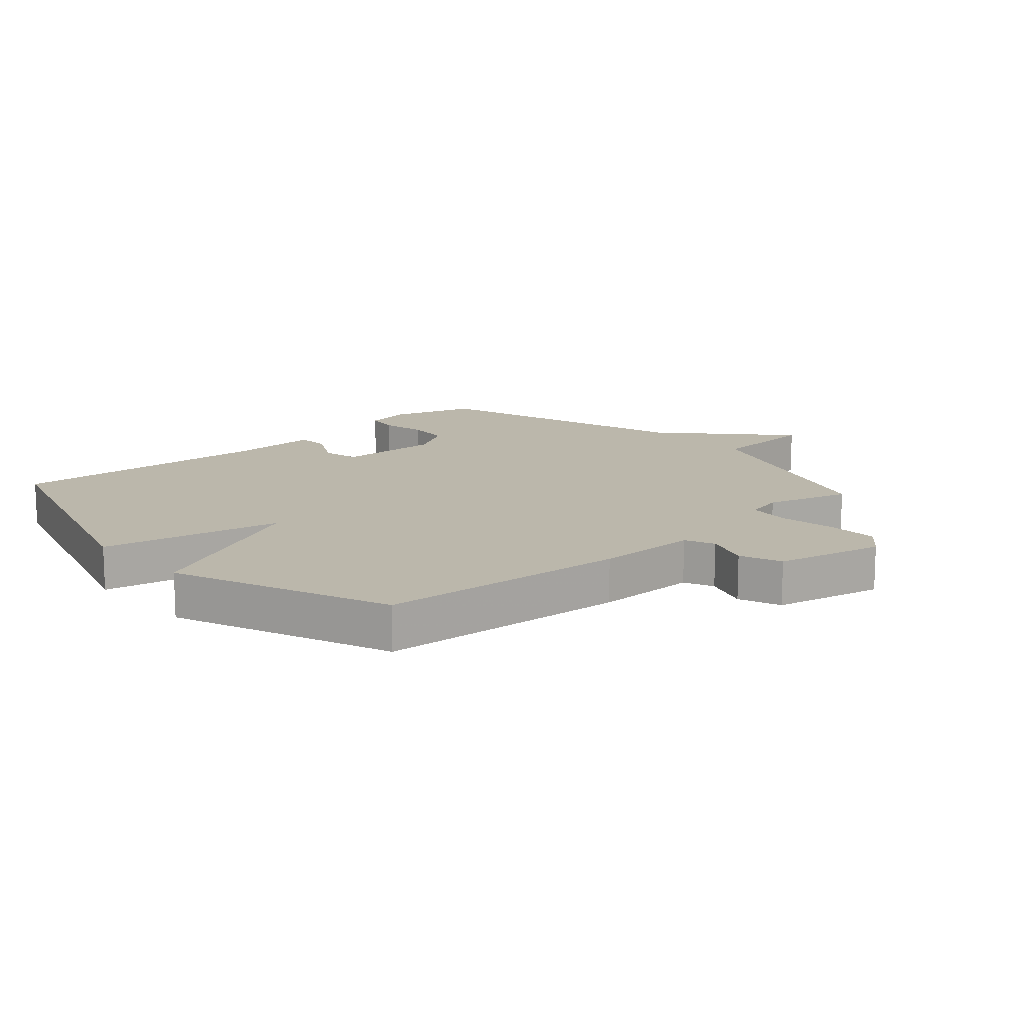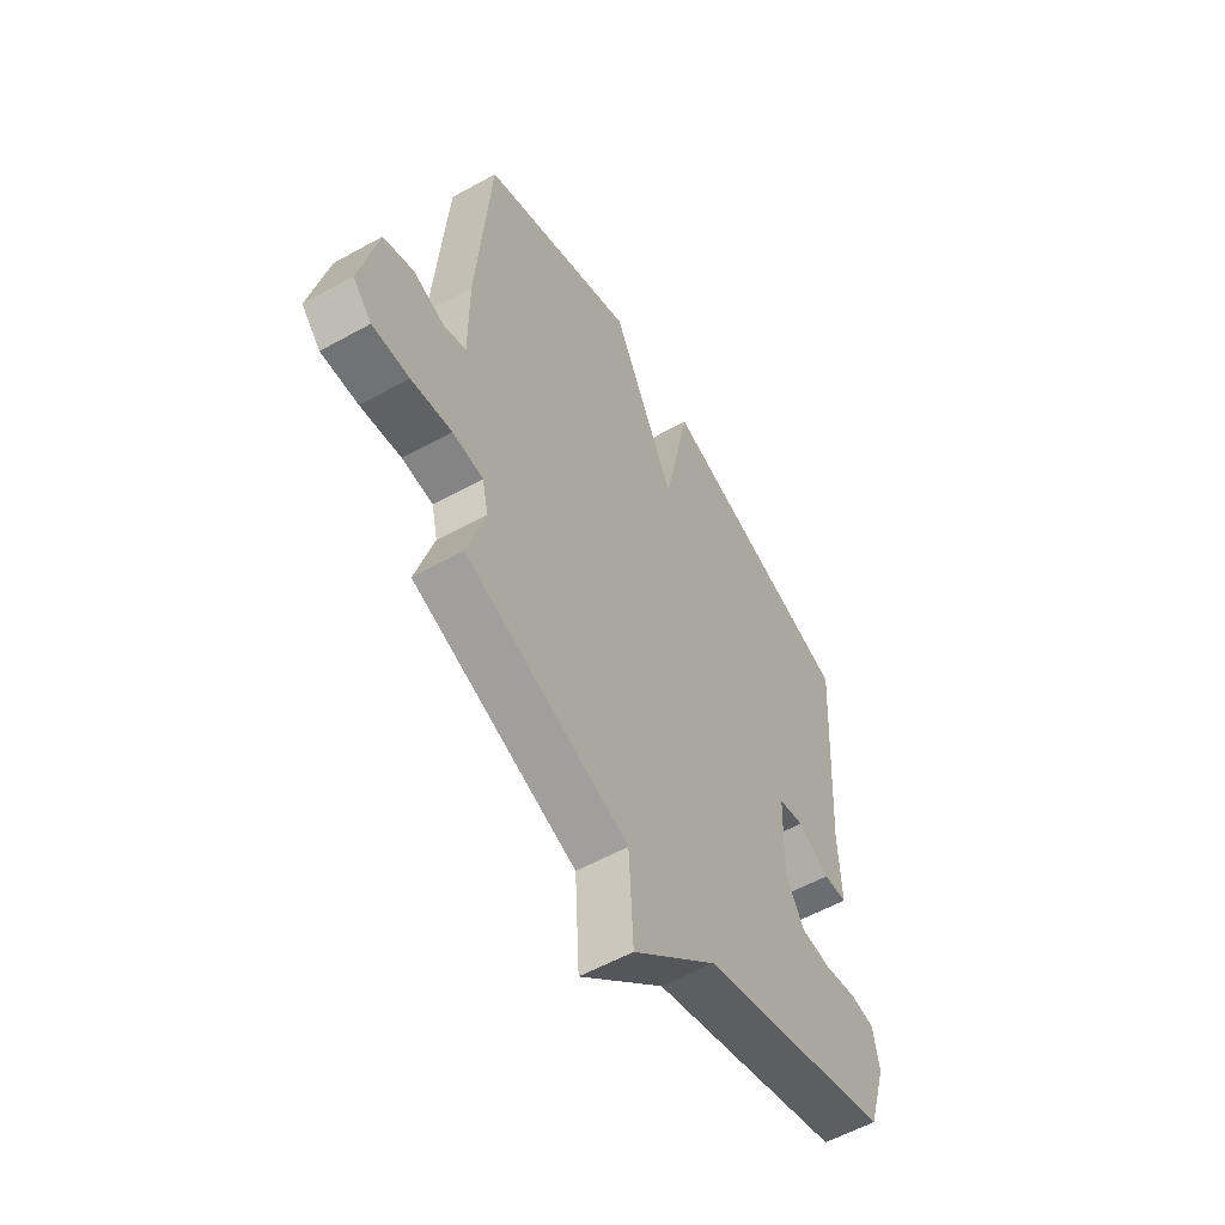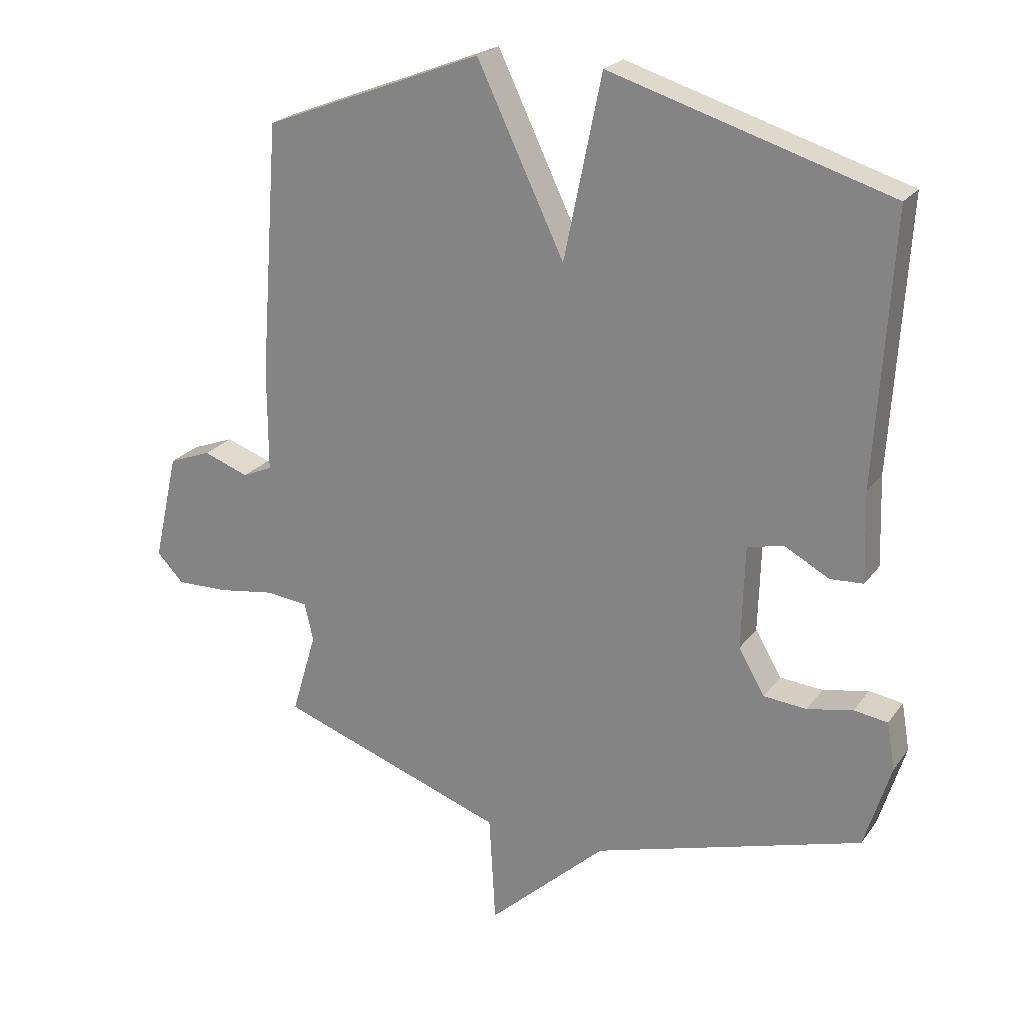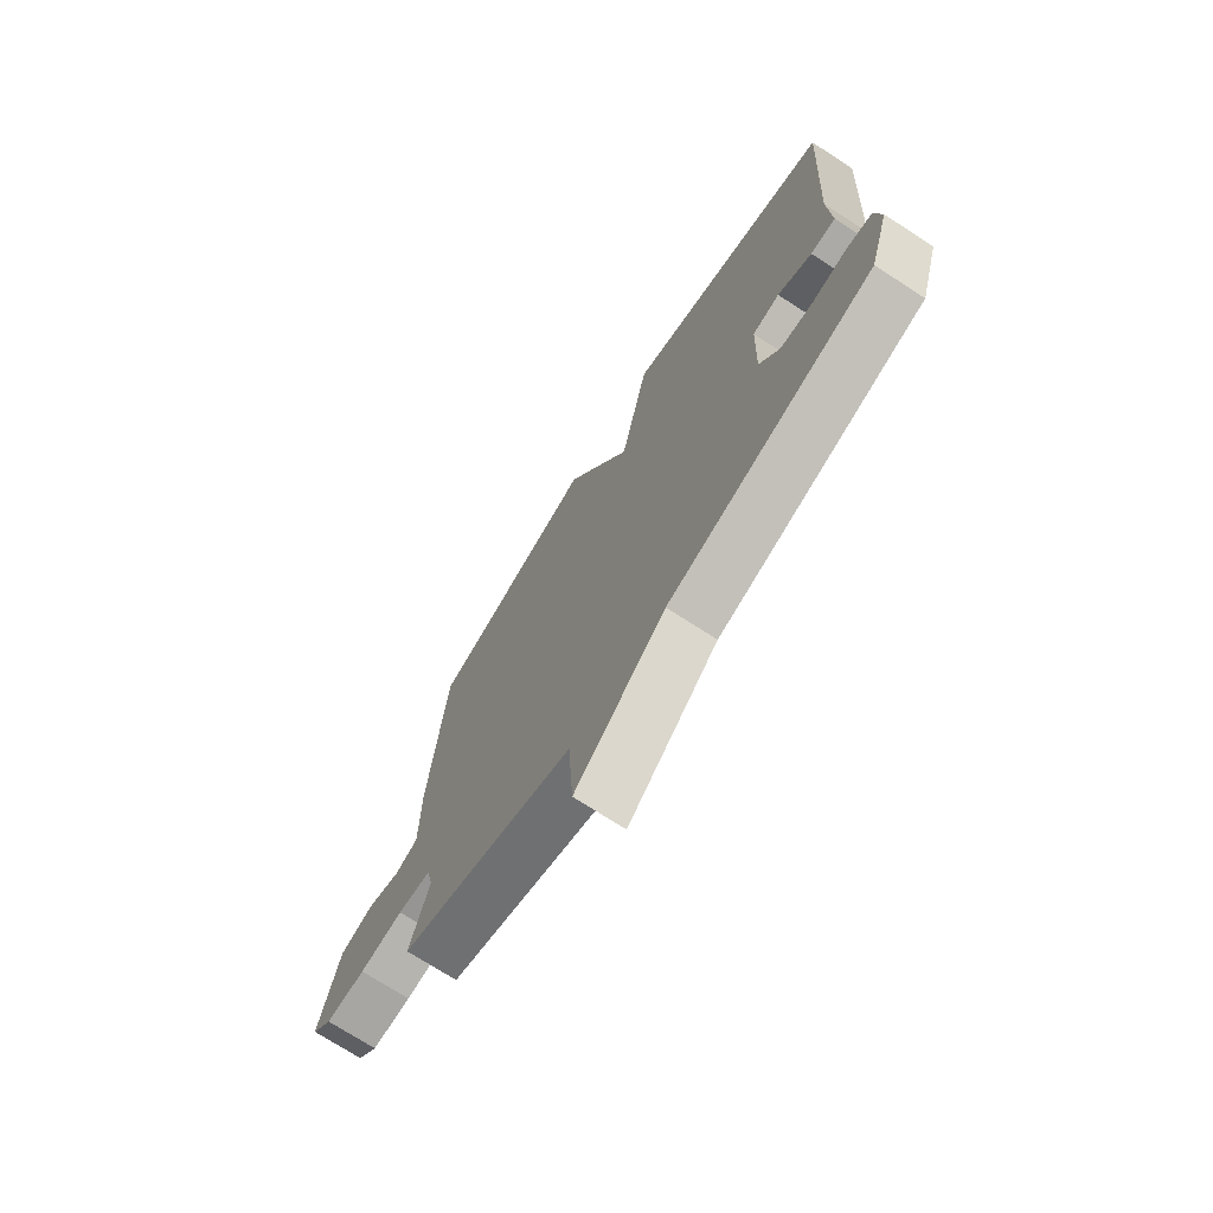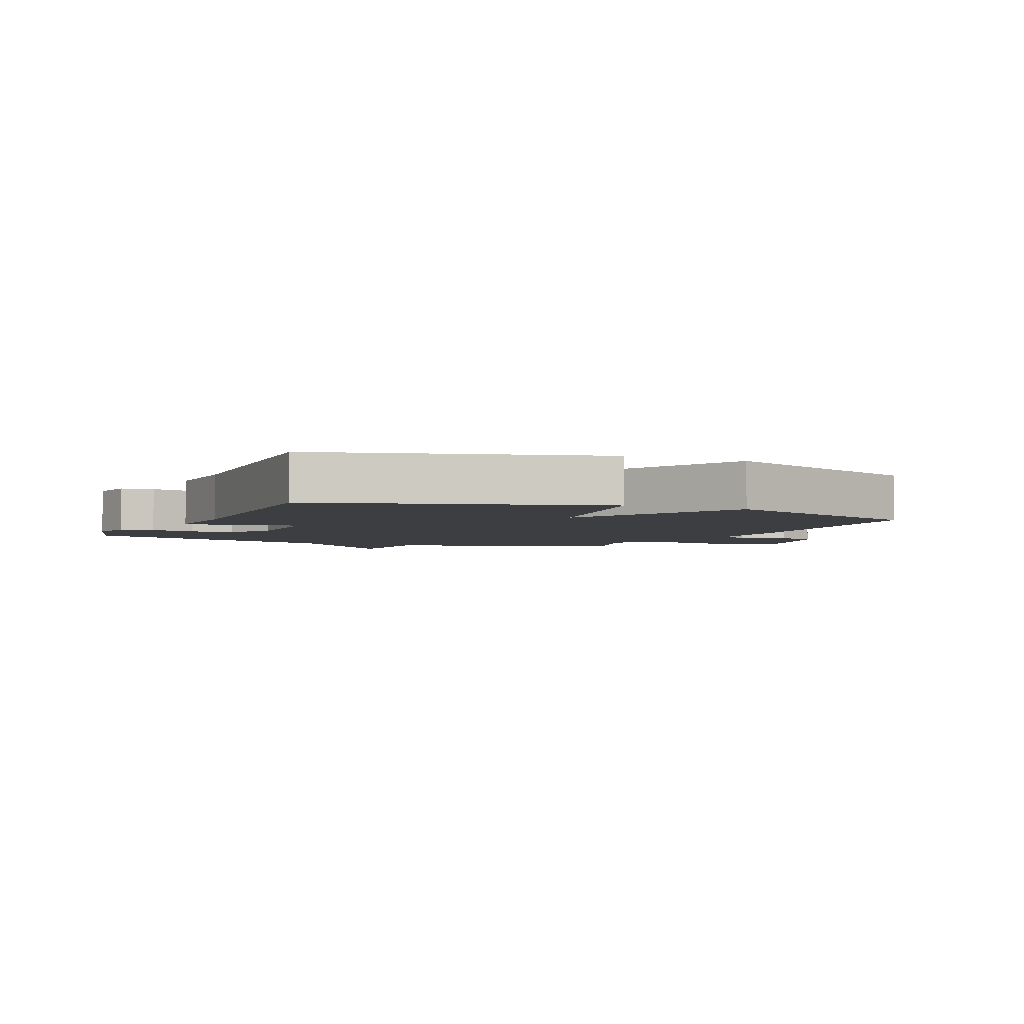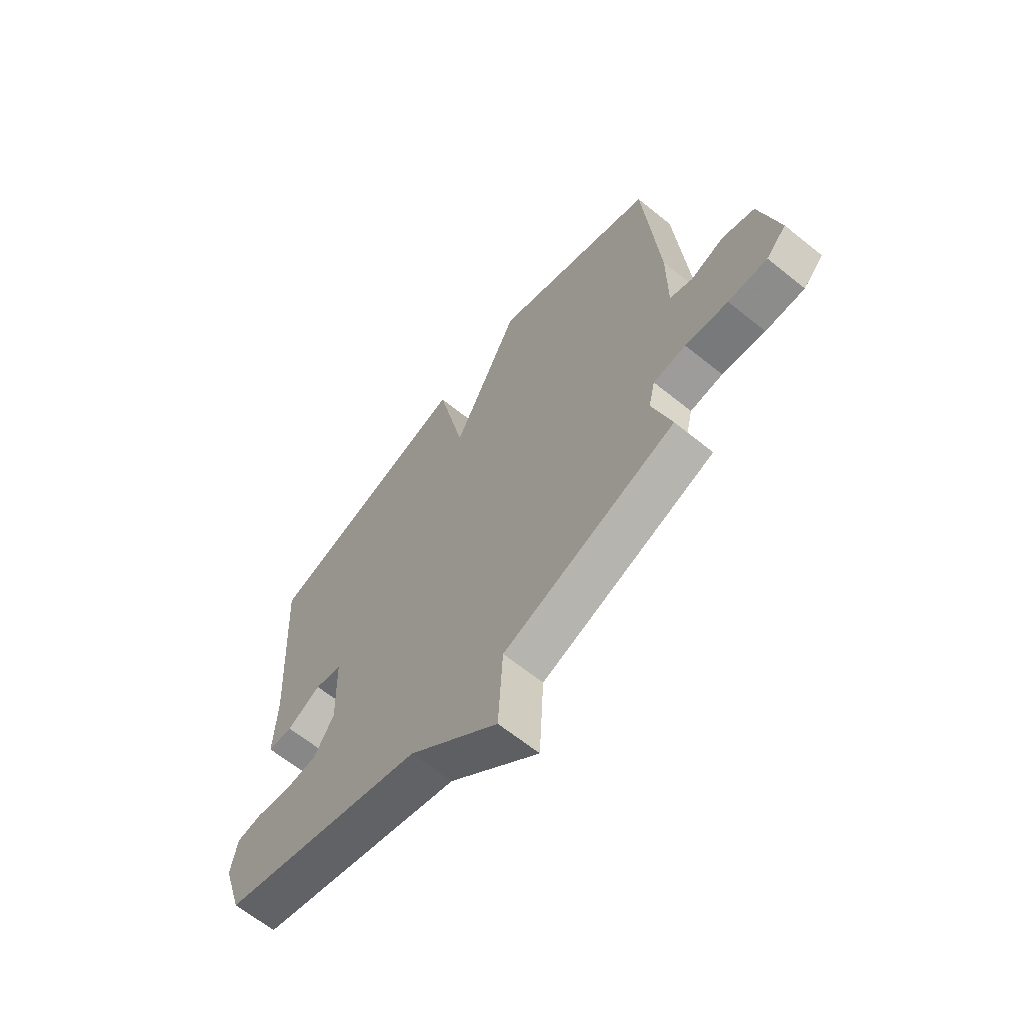
<metadata>
{"format":"obj","ext":"obj","renderer":"f3d","projection":"perspective","resolution":1024,"background":"white","views":[{"elev":14.2,"azim":48.0,"up":"+Y"},{"elev":-56.7,"azim":120.1,"up":"+Z"},{"elev":22.8,"azim":-153.5,"up":"+Z"},{"elev":-72.9,"azim":-122.9,"up":"+Z"},{"elev":-3.5,"azim":-24.9,"up":"+Y"},{"elev":-65.2,"azim":51.0,"up":"+Z"}]}
</metadata>
<code>
v 0.5 0.07 -0.5
v 0.133 0.07 -0.629
v 0.123 0.07 -0.804
v -0.067 0.07 -0.629
v -0.5 0.07 -0.5
v -0.542 0.07 -0.364
v -0.529 0.07 -0.288
v -0.475 0.07 -0.28
v -0.402 0.07 -0.295
v -0.333 0.07 -0.289
v -0.291 0.07 -0.217
v -0.296 0.07 -0.051
v -0.354 0.07 -0.037
v -0.426 0.07 -0.076
v -0.479 0.07 -0.073
v -0.474 0.07 0.071
v -0.5 0.07 0.5
v -0.052 0.07 0.637
v 0.008 0.07 0.345
v 0.148 0.07 0.637
v 0.5 0.07 0.5
v 0.531 0.07 0.094
v 0.531 0.07 -0.072
v 0.579 0.07 -0.093
v 0.652 0.07 -0.067
v 0.72 0.07 -0.093
v 0.76 0.07 -0.268
v 0.717 0.07 -0.313
v 0.634 0.07 -0.311
v 0.543 0.07 -0.297
v 0.474 0.07 -0.304
v 0.46 0.07 -0.365
v 0.5 0 -0.5
v 0.133 0 -0.629
v 0.123 0 -0.804
v -0.067 0 -0.629
v -0.5 0 -0.5
v -0.542 0 -0.364
v -0.529 0 -0.288
v -0.475 0 -0.28
v -0.402 0 -0.295
v -0.333 0 -0.289
v -0.291 0 -0.217
v -0.296 0 -0.051
v -0.354 0 -0.037
v -0.426 0 -0.076
v -0.479 0 -0.073
v -0.474 0 0.071
v -0.5 0 0.5
v -0.052 0 0.637
v 0.008 0 0.345
v 0.148 0 0.637
v 0.5 0 0.5
v 0.531 0 0.094
v 0.531 0 -0.072
v 0.579 0 -0.093
v 0.652 0 -0.067
v 0.72 0 -0.093
v 0.76 0 -0.268
v 0.717 0 -0.313
v 0.634 0 -0.311
v 0.543 0 -0.297
v 0.474 0 -0.304
v 0.46 0 -0.365
f 28 29 30
f 27 28 30
f 26 27 30
f 25 26 30
f 24 25 30
f 23 24 30 31
f 22 23 31
f 21 22 31
f 20 21 31
f 19 20 31
f 16 17 18 19
f 15 16 19
f 14 15 19
f 13 14 19
f 12 13 19
f 19 31 32
f 12 19 32
f 11 12 32
f 7 8 9
f 6 7 9
f 5 6 9
f 4 5 9
f 4 9 10
f 3 4 10
f 2 3 10
f 10 11 32
f 2 10 32
f 1 2 32
f 62 61 60
f 62 60 59
f 62 59 58
f 62 58 57
f 62 57 56
f 63 62 56 55
f 63 55 54
f 63 54 53
f 63 53 52
f 63 52 51
f 51 50 49 48
f 51 48 47
f 51 47 46
f 51 46 45
f 51 45 44
f 64 63 51
f 64 51 44
f 64 44 43
f 41 40 39
f 41 39 38
f 41 38 37
f 41 37 36
f 42 41 36
f 42 36 35
f 42 35 34
f 64 43 42
f 64 42 34
f 64 34 33
f 1 33 34 2
f 2 34 35 3
f 3 35 36 4
f 4 36 37 5
f 5 37 38 6
f 6 38 39 7
f 7 39 40 8
f 8 40 41 9
f 9 41 42 10
f 10 42 43 11
f 11 43 44 12
f 12 44 45 13
f 13 45 46 14
f 14 46 47 15
f 15 47 48 16
f 16 48 49 17
f 17 49 50 18
f 18 50 51 19
f 19 51 52 20
f 20 52 53 21
f 21 53 54 22
f 22 54 55 23
f 23 55 56 24
f 24 56 57 25
f 25 57 58 26
f 26 58 59 27
f 27 59 60 28
f 28 60 61 29
f 29 61 62 30
f 30 62 63 31
f 31 63 64 32
f 32 64 33 1

</code>
